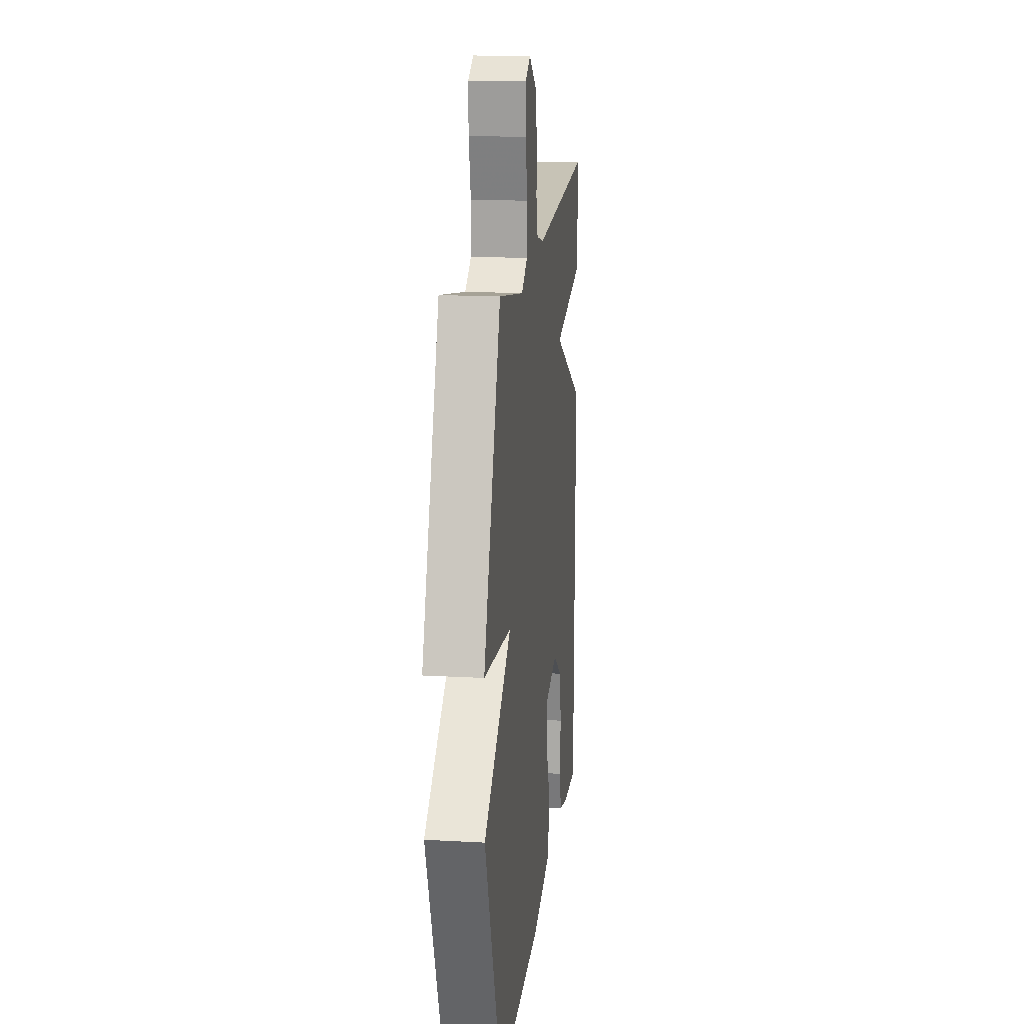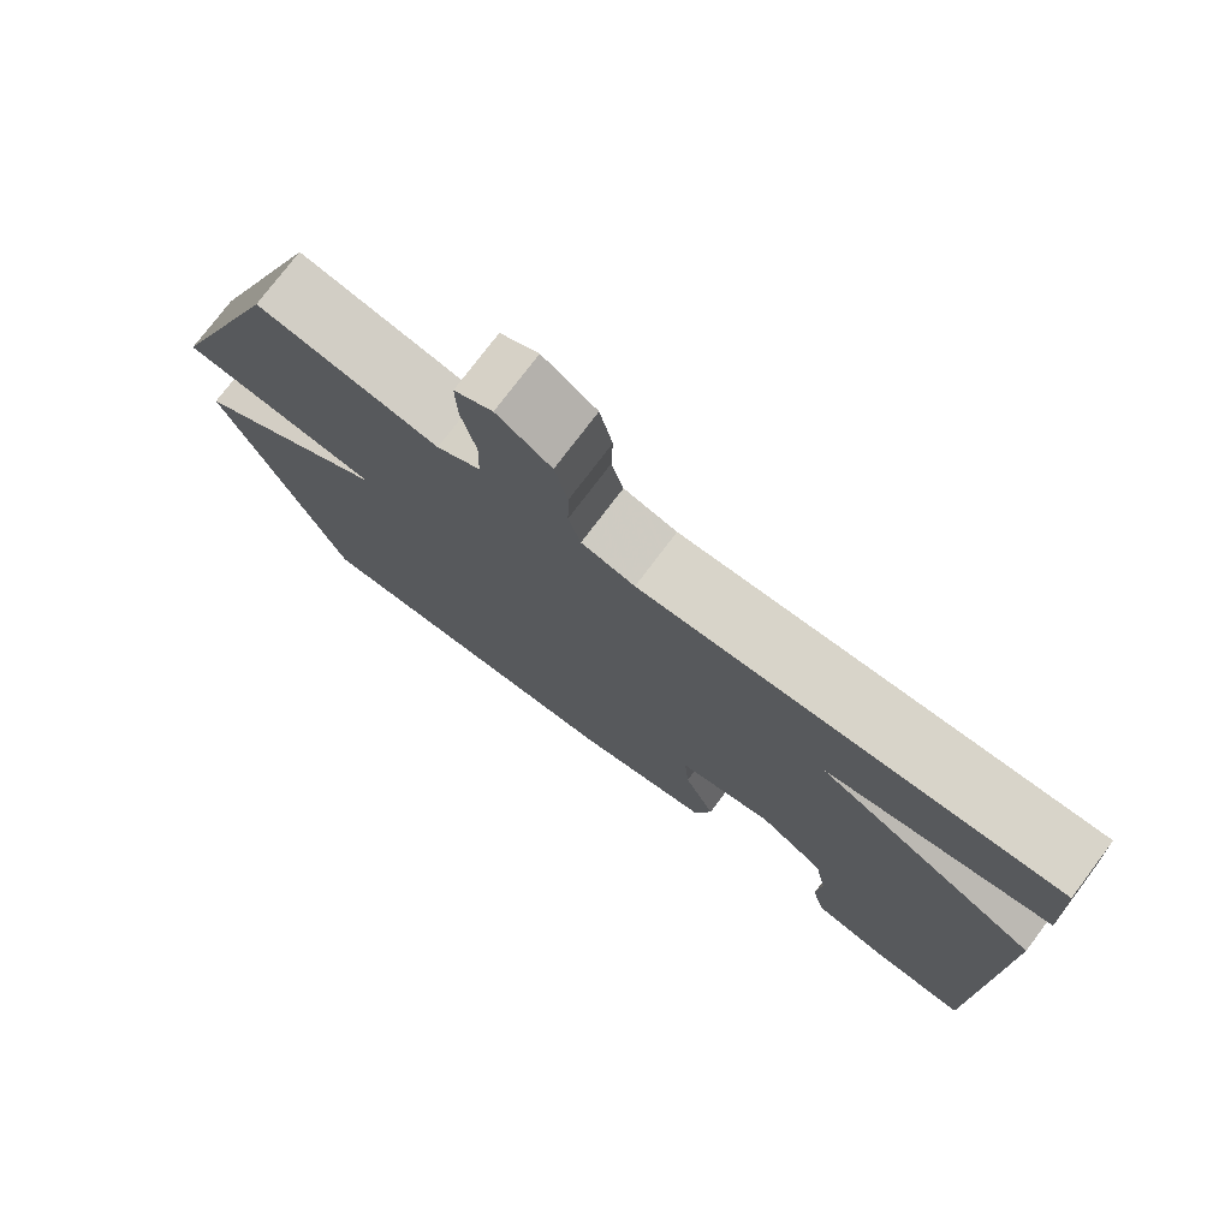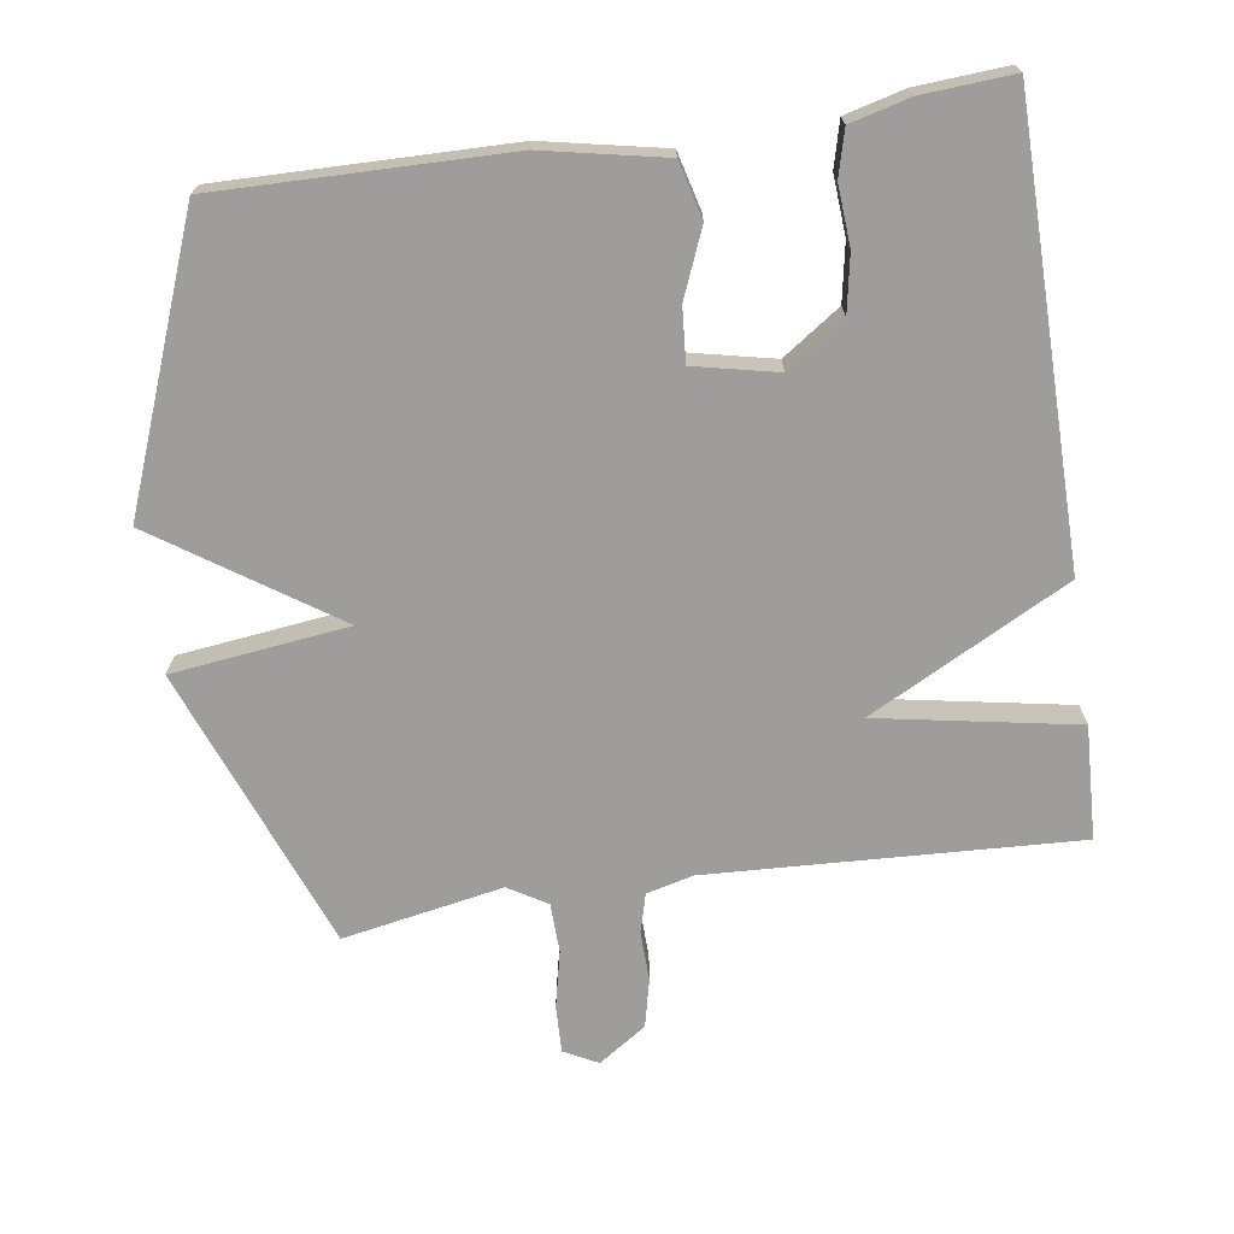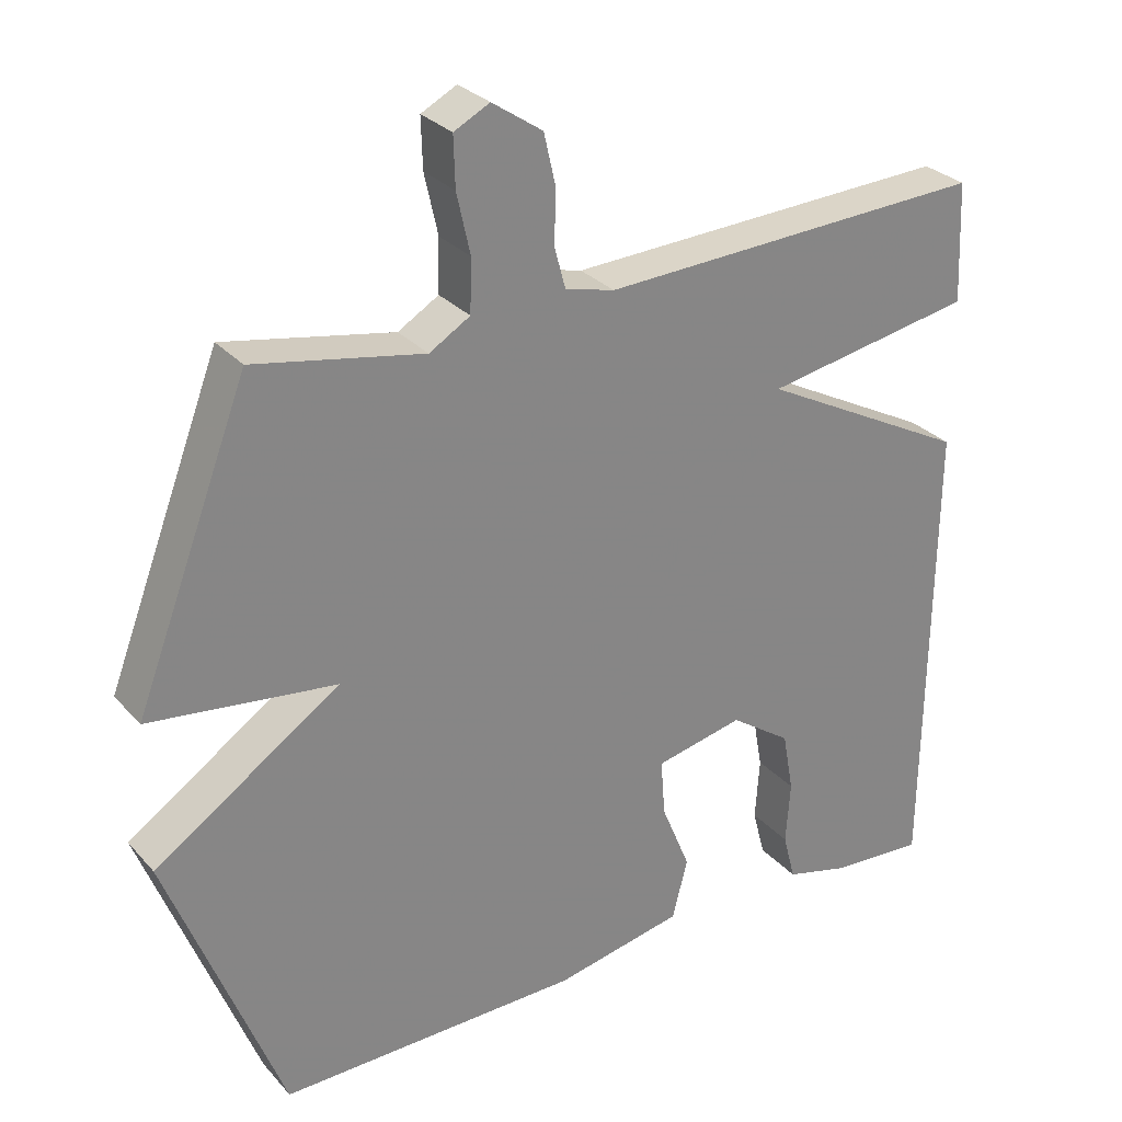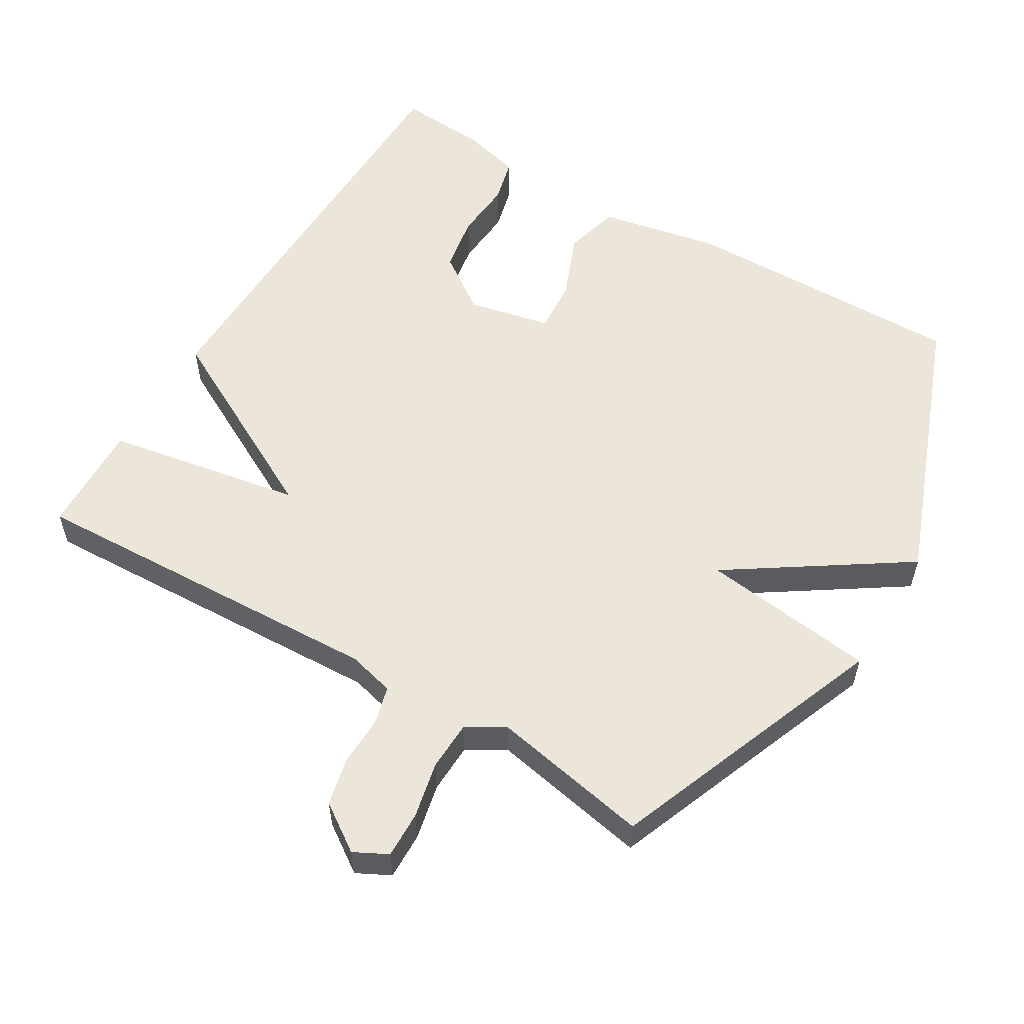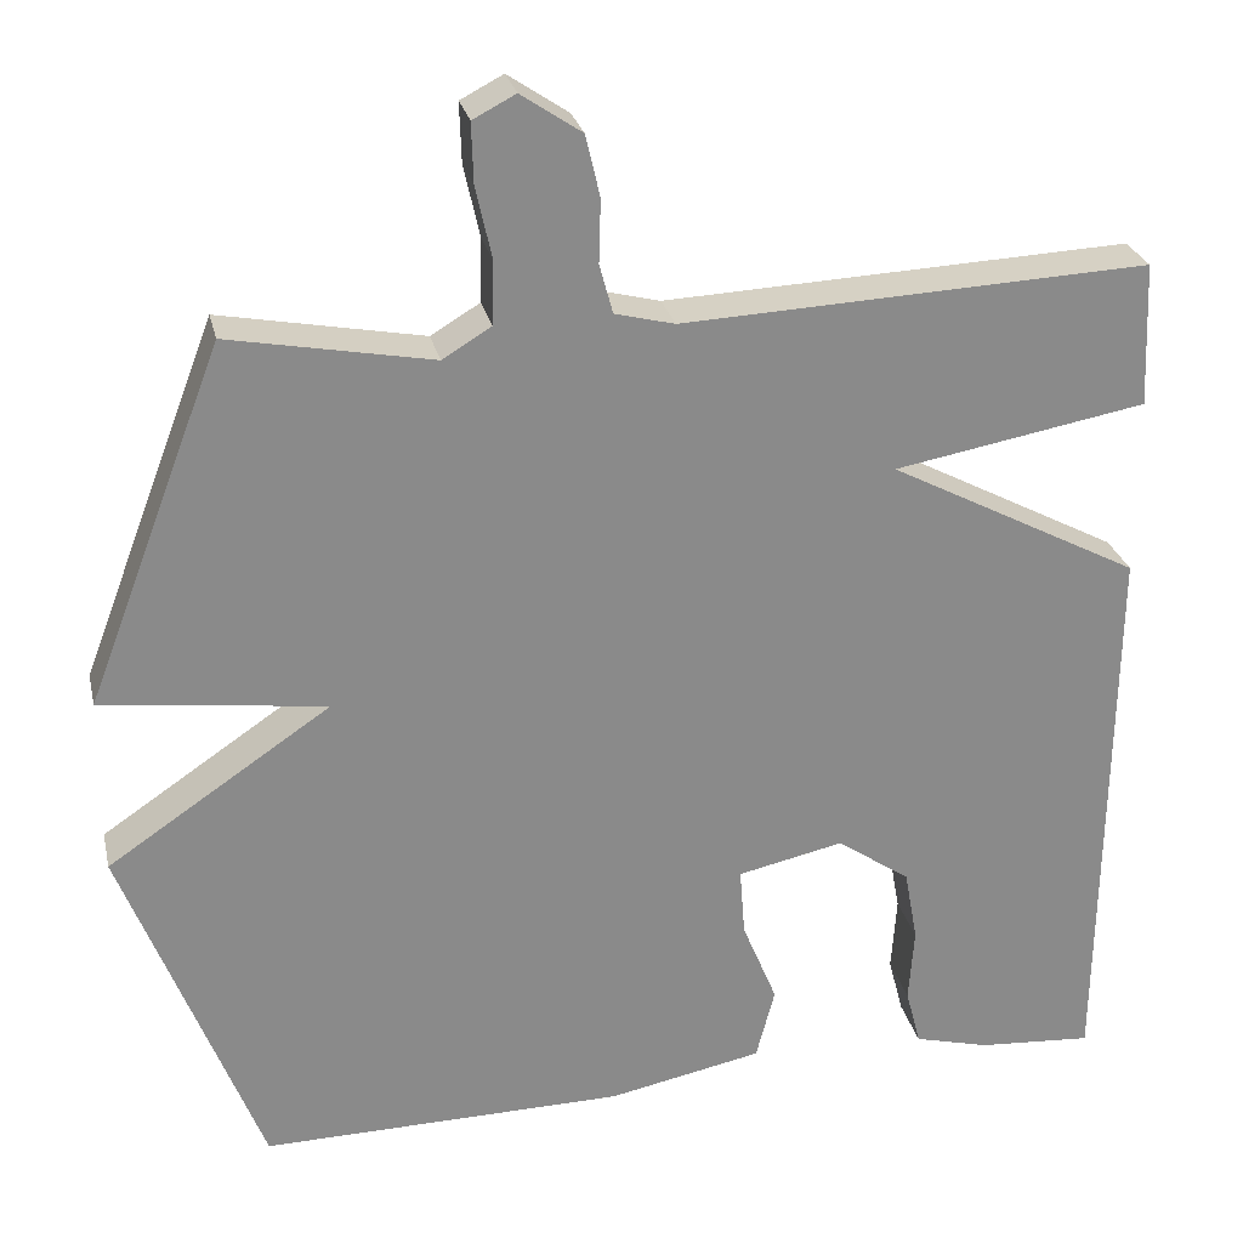
<metadata>
{"format":"obj","ext":"obj","renderer":"f3d","projection":"perspective","resolution":1024,"background":"white","views":[{"elev":16.8,"azim":96.5,"up":"+Z"},{"elev":76.2,"azim":-143.0,"up":"+Z"},{"elev":-70.5,"azim":-171.7,"up":"+Y"},{"elev":28.8,"azim":147.1,"up":"+Z"},{"elev":56.2,"azim":31.1,"up":"+Y"},{"elev":26.7,"azim":167.4,"up":"+Z"}]}
</metadata>
<code>
v 0.5 0.07 -0.5
v 0.09 0.07 -0.494
v -0.083 0.07 -0.459
v -0.104 0.07 -0.378
v -0.065 0.07 -0.283
v -0.059 0.07 -0.206
v -0.178 0.07 -0.18
v -0.26 0.07 -0.237
v -0.275 0.07 -0.319
v -0.269 0.07 -0.404
v -0.286 0.07 -0.469
v -0.371 0.07 -0.491
v -0.5 0.07 -0.5
v -0.507 0.07 0.138
v -0.224 0.07 0.287
v -0.507 0.07 0.338
v -0.5 0.07 0.5
v 0.023 0.07 0.476
v 0.09 0.07 0.493
v 0.105 0.07 0.548
v 0.103 0.07 0.619
v 0.119 0.07 0.688
v 0.187 0.07 0.734
v 0.235 0.07 0.709
v 0.233 0.07 0.642
v 0.215 0.07 0.561
v 0.217 0.07 0.49
v 0.272 0.07 0.457
v 0.5 0.07 0.5
v 0.654 0.07 0.099
v 0.403 0.07 0.068
v 0.654 0.07 -0.101
v 0.5 0 -0.5
v 0.09 0 -0.494
v -0.083 0 -0.459
v -0.104 0 -0.378
v -0.065 0 -0.283
v -0.059 0 -0.206
v -0.178 0 -0.18
v -0.26 0 -0.237
v -0.275 0 -0.319
v -0.269 0 -0.404
v -0.286 0 -0.469
v -0.371 0 -0.491
v -0.5 0 -0.5
v -0.507 0 0.138
v -0.224 0 0.287
v -0.507 0 0.338
v -0.5 0 0.5
v 0.023 0 0.476
v 0.09 0 0.493
v 0.105 0 0.548
v 0.103 0 0.619
v 0.119 0 0.688
v 0.187 0 0.734
v 0.235 0 0.709
v 0.233 0 0.642
v 0.215 0 0.561
v 0.217 0 0.49
v 0.272 0 0.457
v 0.5 0 0.5
v 0.654 0 0.099
v 0.403 0 0.068
v 0.654 0 -0.101
f 3 4 5
f 2 3 5
f 1 2 5
f 32 1 5
f 31 32 5
f 28 29 30 31
f 31 5 6
f 28 31 6
f 27 28 6
f 26 27 6 7
f 24 25 26
f 23 24 26
f 22 23 26
f 21 22 26
f 20 21 26
f 19 20 26
f 19 26 7 8
f 18 19 8
f 15 16 17 18
f 15 18 8
f 14 15 8 9
f 12 13 14
f 11 12 14
f 10 11 14
f 9 10 14
f 37 36 35
f 37 35 34
f 37 34 33
f 37 33 64
f 37 64 63
f 63 62 61 60
f 38 37 63
f 38 63 60
f 38 60 59
f 39 38 59 58
f 58 57 56
f 58 56 55
f 58 55 54
f 58 54 53
f 58 53 52
f 58 52 51
f 40 39 58 51
f 40 51 50
f 50 49 48 47
f 40 50 47
f 41 40 47 46
f 46 45 44
f 46 44 43
f 46 43 42
f 46 42 41
f 1 33 34 2
f 2 34 35 3
f 3 35 36 4
f 4 36 37 5
f 5 37 38 6
f 6 38 39 7
f 7 39 40 8
f 8 40 41 9
f 9 41 42 10
f 10 42 43 11
f 11 43 44 12
f 12 44 45 13
f 13 45 46 14
f 14 46 47 15
f 15 47 48 16
f 16 48 49 17
f 17 49 50 18
f 18 50 51 19
f 19 51 52 20
f 20 52 53 21
f 21 53 54 22
f 22 54 55 23
f 23 55 56 24
f 24 56 57 25
f 25 57 58 26
f 26 58 59 27
f 27 59 60 28
f 28 60 61 29
f 29 61 62 30
f 30 62 63 31
f 31 63 64 32
f 32 64 33 1

</code>
